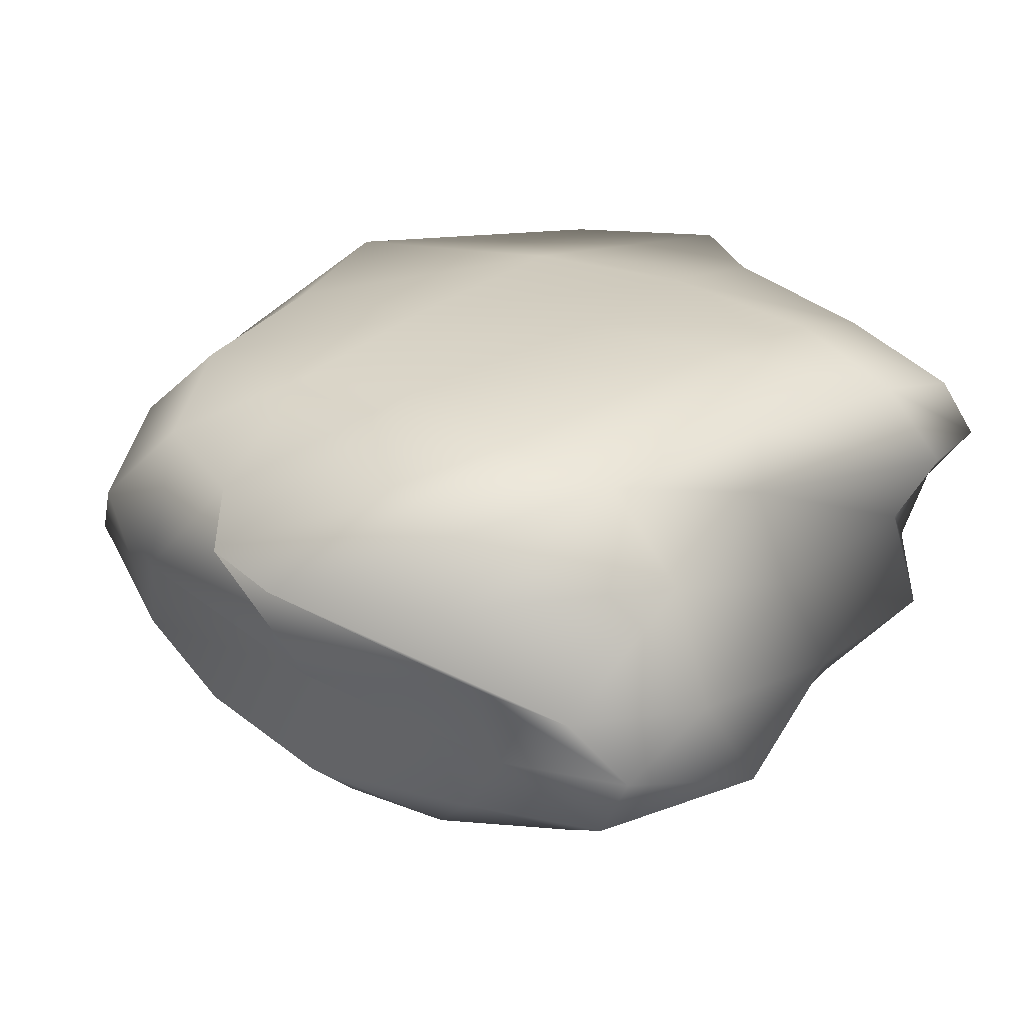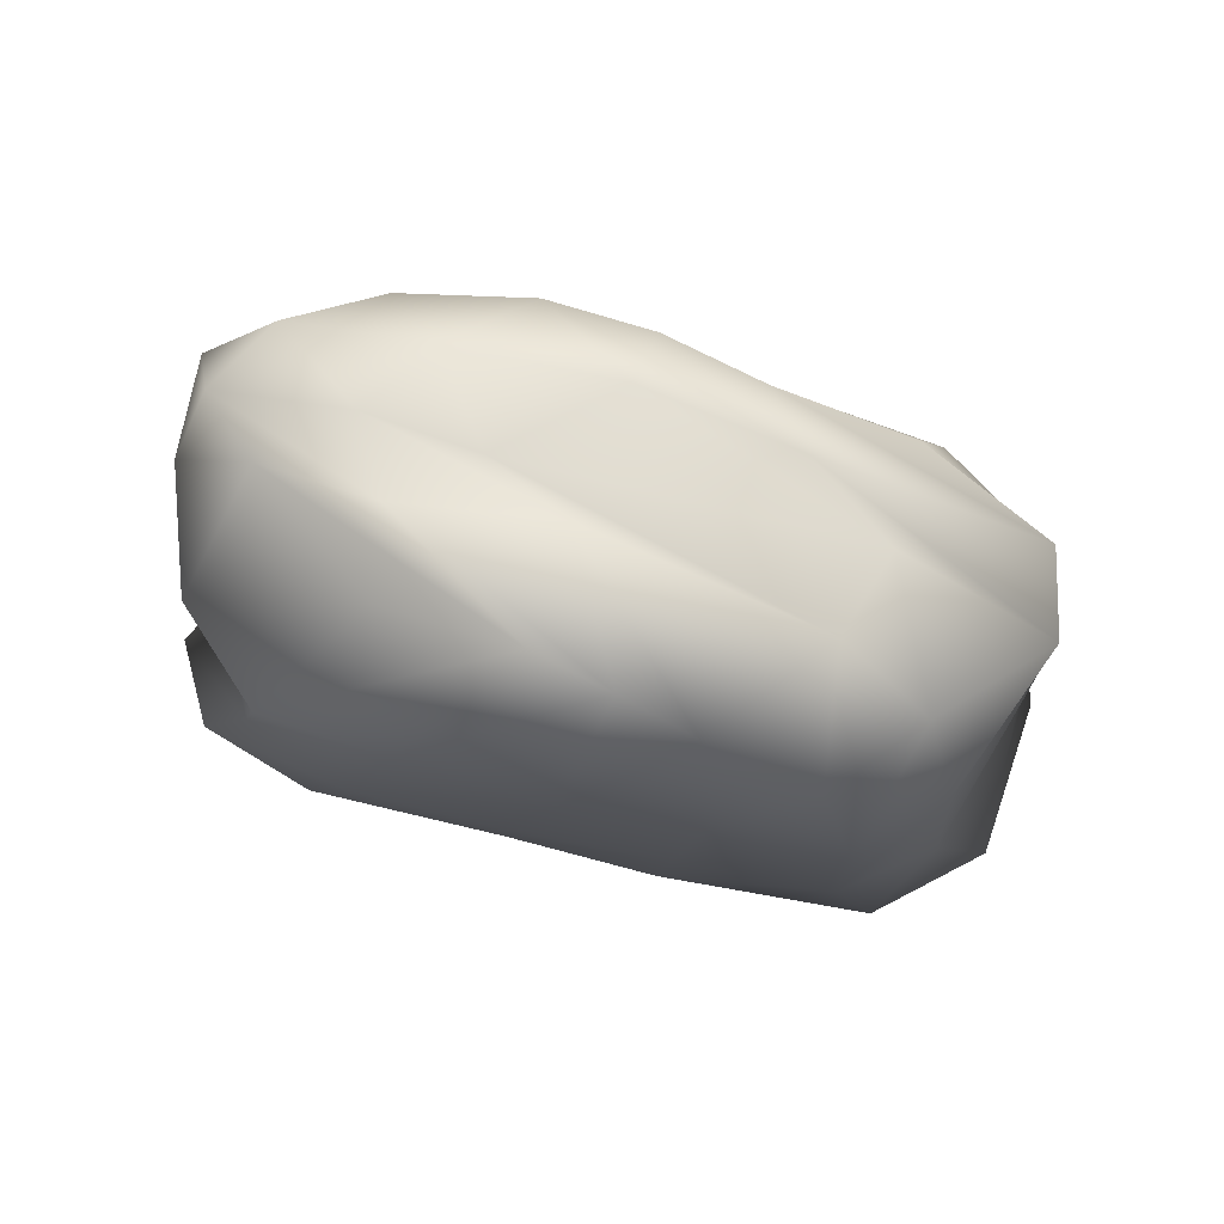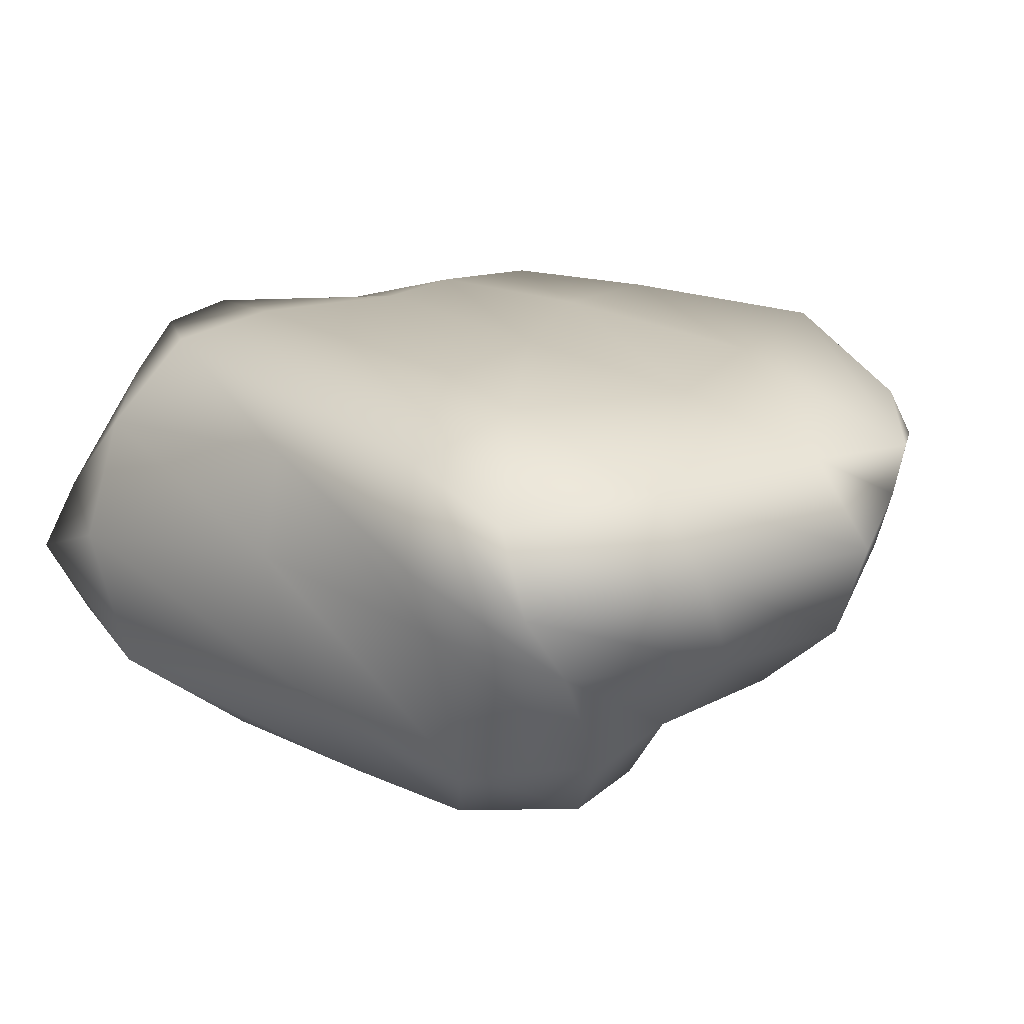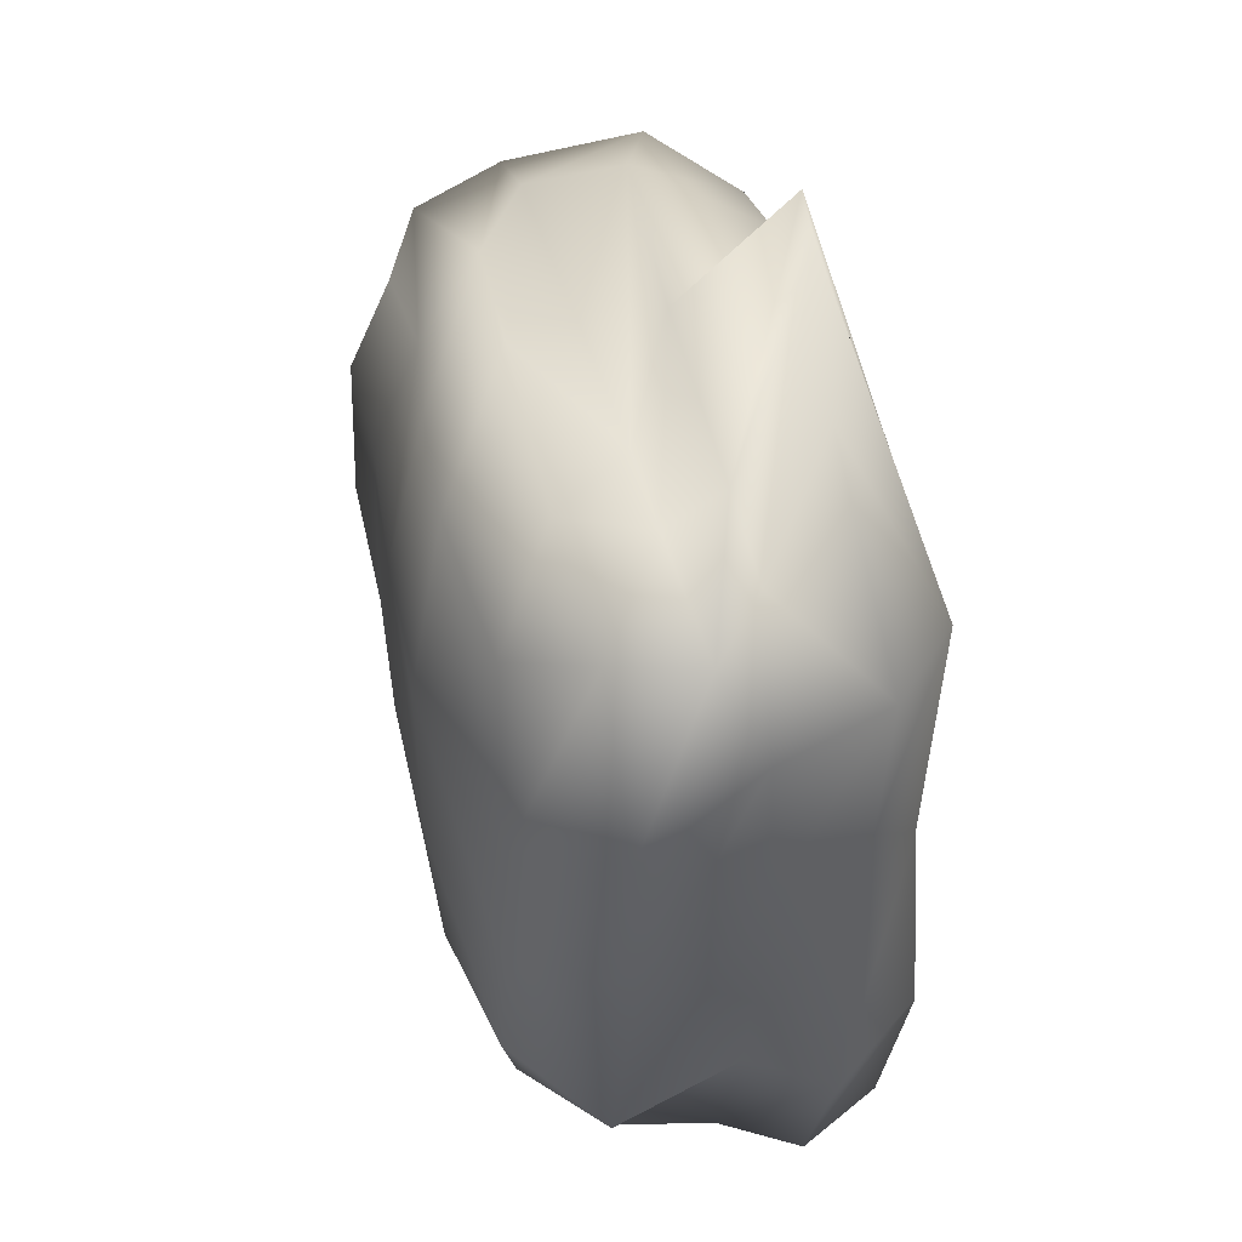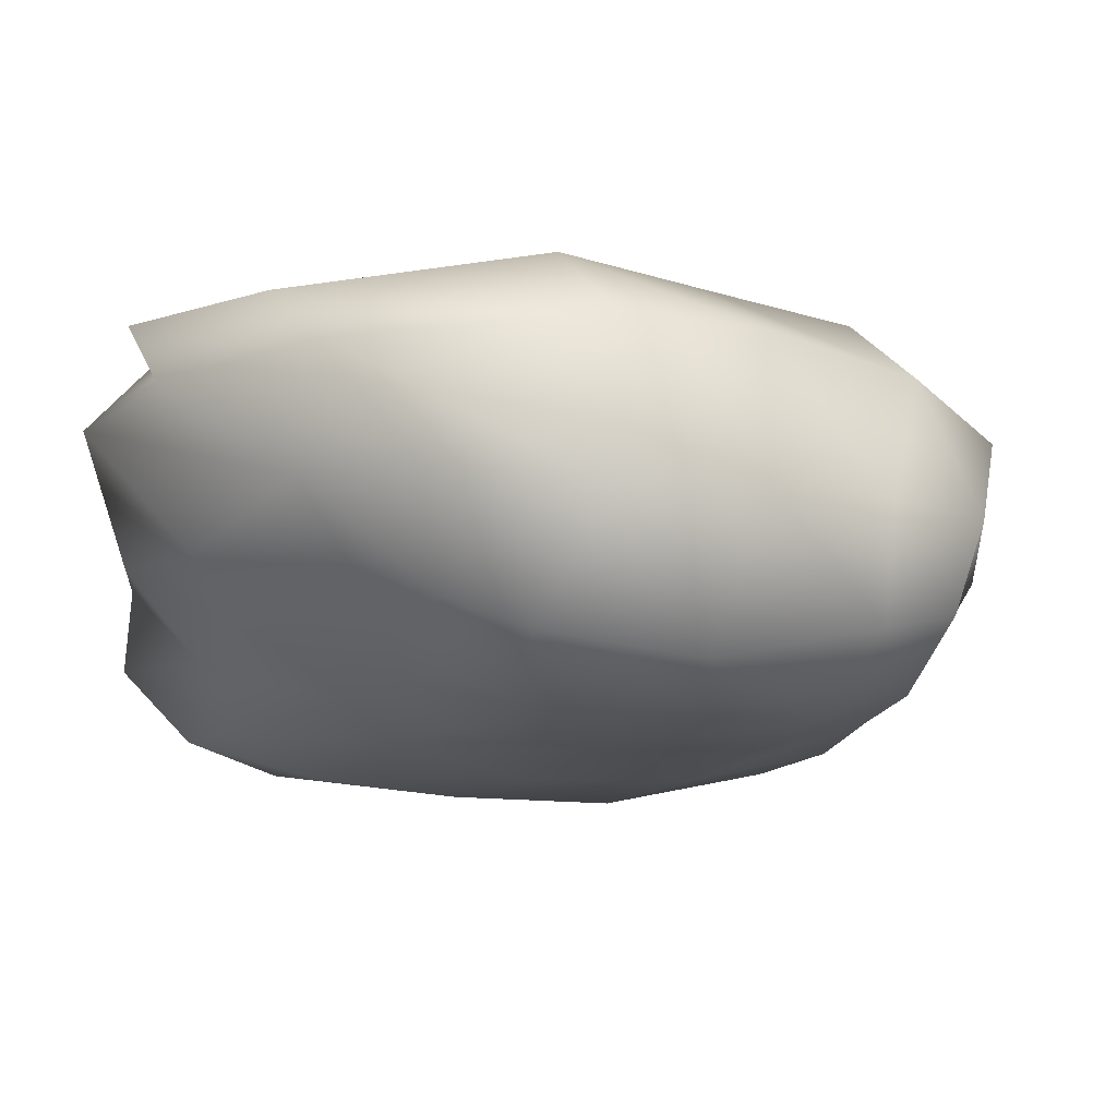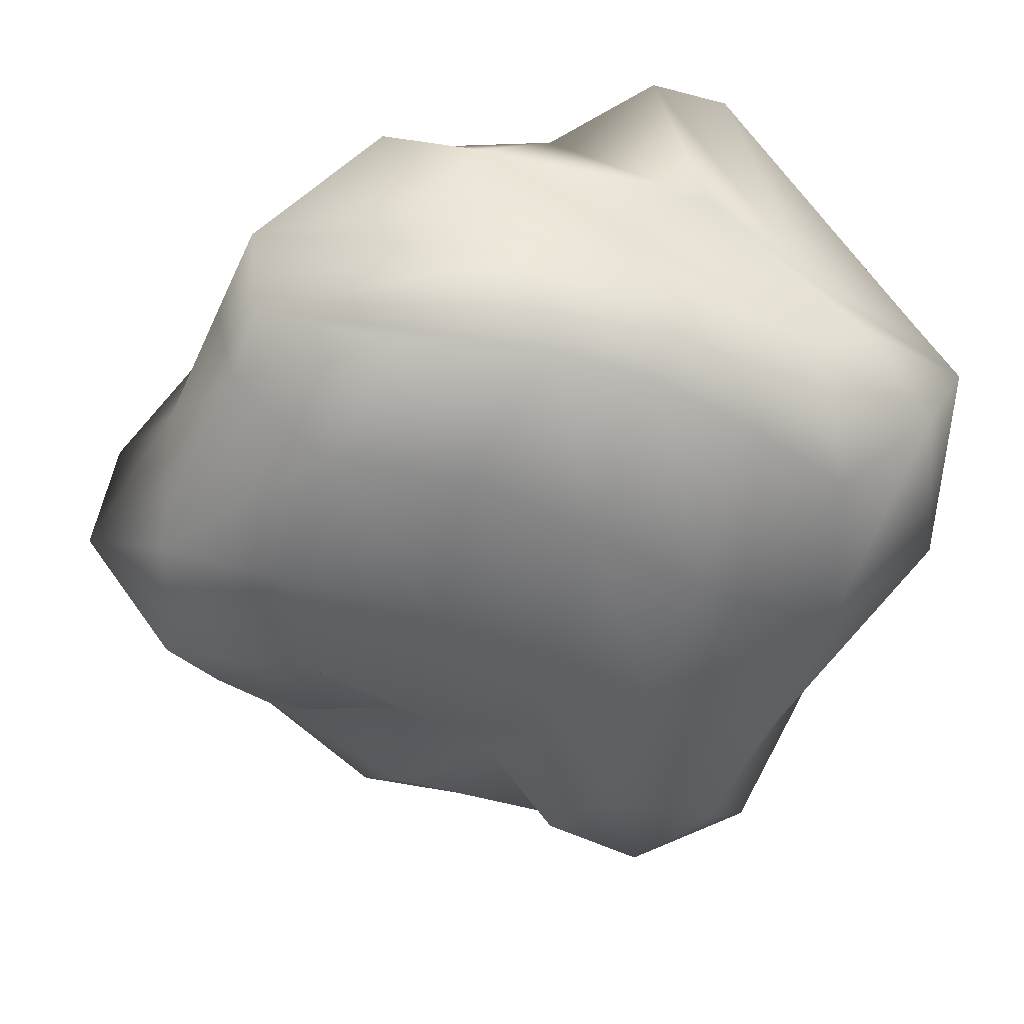
<metadata>
{"format":"obj","ext":"obj","renderer":"f3d","projection":"perspective","resolution":1024,"background":"white","views":[{"elev":29.1,"azim":31.2,"up":"+Y"},{"elev":77.0,"azim":-165.2,"up":"+Z"},{"elev":19.1,"azim":125.5,"up":"+Y"},{"elev":51.4,"azim":76.1,"up":"+Z"},{"elev":-14.7,"azim":-120.4,"up":"+Y"},{"elev":-51.7,"azim":-24.4,"up":"+Y"}]}
</metadata>
<code>
o Cube.004
v -0.6309 -0.2263 0.5923
v -0.5379 -0.058 1.154
v -1.052 -0.0646 0.9545
v -1.156 -0.2178 0.4595
v -0.6779 1.33 0.6982
v -1.176 1.281 0.6464
v -1.02 1.175 1.106
v -0.6103 1.148 1.328
v 1.116 1.068 0.981
v 0.8085 1.346 0.9021
v 0.444 1.033 1.514
v 0.9363 0.6775 1.426
v -0.9445 0.7436 1.392
v -1.282 0.884 1.218
v -1.719 0.9165 -0.6998
v -1.356 1.245 -0.7168
v -0.6819 1.18 -1.482
v -0.9745 0.9261 -1.431
v -0.751 0.1491 -1.123
v -0.3215 -0.0603 -0.702
v -0.6924 -0.1143 -0.8358
v -1.063 0.07452 -1.016
v -0.3597 -0.2197 -0.5967
v -0.4762 -0.274 -0.03739
v -1.095 -0.254 -0.1185
v -0.8624 -0.2192 -0.5371
v 0.5481 -0.2841 -0.6576
v 0.4804 -0.3121 -0.1111
v -0.01579 -0.3127 -0.06024
v 0.1728 -0.1885 -0.5325
v 0.3835 -0.2981 0.5332
v 0.2436 -0.1415 1.191
v -0.1546 -0.1145 1.229
v -0.1063 -0.2744 0.596
v 0.3428 1.371 0.8637
v -0.198 1.36 0.6308
v -0.3448 1.152 1.73
v -0.06528 1.103 1.796
v 0.8016 1.333 -0.7167
v 0.063 1.276 -0.9943
v 0.04611 1.352 -0.2537
v 0.6115 1.352 -0.2908
v -0.5442 1.29 -0.8894
v -1.177 1.303 0.009798
v -0.6033 1.344 -0.01128
v 1.348 0.1898 0.7468
v 1.267 0.6307 1.008
v 1.155 0.478 1.382
v 1.015 0.1835 1.313
v 1.324 0.1274 -0.8561
v 1.267 0.6002 -0.6897
v 1.175 0.6925 0.169
v 1.269 0.2411 -0.06388
v 1.424 0.8972 -0.707
v 1.232 1.217 -0.5945
v 0.9754 1.247 0.0479
v 1.051 1.069 0.1975
v -0.7067 0.1906 1.347
v -1.044 0.4029 1.29
v -1.648 0.452 0.8536
v -1.571 0.1103 0.7707
v 0.4943 0.1534 1.399
v 0.667 0.4399 1.449
v 0.2601 0.4526 1.365
v -0.1351 0.1567 1.505
v 0.5242 0.6914 1.41
v -0.06687 0.6521 1.602
v -1.346 -0.0787 -0.8081
v -1.76 0.3196 -0.7246
v -1.186 0.4816 -1.134
v -1.55 0.03351 0.4876
v -1.646 0.4626 0.459
v -1.649 0.4298 -0.06403
v -1.548 -0.1538 -0.2556
v -1.434 1.017 0.7468
v -1.483 1.069 0.04533
v -0.2632 0.9168 -1.717
v -0.7755 0.4976 -1.403
v 0.802 0.8503 -1.529
v 0.5563 0.4493 -1.497
v -0.1998 0.3368 -1.536
v 0.1532 0.8392 -1.832
v 0.5127 0.1147 -1.198
v 0.4689 -0.1429 -1.027
v 0.06727 -0.07271 -0.7835
v -0.1805 0.06095 -1.234
v 0.8969 -0.1167 -1.078
v 1.042 -0.1905 -0.6379
v 1.045 -0.1576 -0.148
v 1.009 -0.1265 0.4703
v 0.7363 -0.07603 1.067
v 1.304 1.084 -1.024
v 0.7705 1.122 -1.3
v 0.1053 1.127 -1.585
v -0.175 1.147 -1.801
v 1.081 0.1751 -1.288
v 1.2 0.5382 -1.222
v 1.386 0.8076 -1.182
f 1 2 3 4
f 5 6 7 8
f 9 10 11 12
f 13 8 7 14
f 15 16 17 18
f 19 20 21 22
f 23 24 25 26
f 27 28 29 30
f 31 32 33 34
f 35 36 37 38
f 39 40 41 42
f 43 16 44 45
f 46 47 48 49
f 50 51 52 53
f 54 55 56 57
f 58 59 60 61
f 62 63 64 65
f 66 38 37 67
f 68 69 70 22
f 71 72 73 74
f 75 6 44 76
f 77 78 70 18
f 79 80 81 82
f 83 84 85 86
f 24 1 4 25
f 29 34 1 24
f 34 33 2 1
f 36 5 8 37
f 41 45 5 36
f 45 44 6 5
f 47 9 12 48
f 52 57 9 47
f 57 56 10 9
f 59 13 14 60
f 64 67 13 59
f 67 37 8 13
f 69 15 18 70
f 73 76 15 69
f 76 44 16 15
f 78 19 22 70
f 81 86 19 78
f 86 85 20 19
f 20 23 26 21
f 85 30 23 20
f 30 29 24 23
f 84 27 30 85
f 87 88 27 84
f 88 89 28 27
f 28 31 34 29
f 89 90 31 28
f 90 91 32 31
f 10 35 38 11
f 56 42 35 10
f 42 41 36 35
f 55 39 42 56
f 92 93 39 55
f 93 94 40 39
f 40 43 45 41
f 94 95 43 40
f 95 17 16 43
f 90 46 49 91
f 89 53 46 90
f 53 52 47 46
f 88 50 53 89
f 87 96 50 88
f 96 97 51 50
f 51 54 57 52
f 97 98 54 51
f 98 92 55 54
f 2 58 61 3
f 33 65 58 2
f 65 64 59 58
f 32 62 65 33
f 91 49 62 32
f 49 48 63 62
f 63 66 67 64
f 48 12 66 63
f 12 11 38 66
f 26 68 22 21
f 25 74 68 26
f 74 73 69 68
f 4 71 74 25
f 3 61 71 4
f 61 60 72 71
f 72 75 76 73
f 60 14 75 72
f 14 7 6 75
f 95 77 18 17
f 94 82 77 95
f 82 81 78 77
f 93 79 82 94
f 92 98 79 93
f 98 97 80 79
f 80 83 86 81
f 97 96 83 80
f 96 87 84 83
o Cube.003
v -0.6309 -0.2263 0.5923
v -0.5379 -0.058 1.154
v -1.052 -0.0646 0.9545
v -1.156 -0.2178 0.4595
v -0.6779 1.33 0.6982
v -1.176 1.281 0.6464
v -1.02 1.175 1.106
v -0.6103 1.148 1.328
v 1.116 1.068 0.981
v 0.8085 1.346 0.9021
v 0.444 1.033 1.514
v 0.9363 0.6775 1.426
v -0.9445 0.7436 1.392
v -1.282 0.884 1.218
v -1.719 0.9165 -0.6998
v -1.356 1.245 -0.7168
v -0.6819 1.18 -1.482
v -0.9745 0.9261 -1.431
v -0.751 0.1491 -1.123
v -0.3215 -0.0603 -0.702
v -0.6924 -0.1143 -0.8358
v -1.063 0.07452 -1.016
v -0.3597 -0.2197 -0.5967
v -0.4762 -0.274 -0.03739
v -1.095 -0.254 -0.1185
v -0.8624 -0.2192 -0.5371
v 0.5481 -0.2841 -0.6576
v 0.4804 -0.3121 -0.1111
v -0.01579 -0.3127 -0.06024
v 0.1728 -0.1885 -0.5325
v 0.3835 -0.2981 0.5332
v 0.2436 -0.1415 1.191
v -0.1546 -0.1145 1.229
v -0.1063 -0.2744 0.596
v 0.3428 1.371 0.8637
v -0.198 1.36 0.6308
v -0.3448 1.152 1.73
v -0.06528 1.103 1.796
v 0.8016 1.333 -0.7167
v 0.063 1.276 -0.9943
v 0.04611 1.352 -0.2537
v 0.6115 1.352 -0.2908
v -0.5442 1.29 -0.8894
v -1.177 1.303 0.009798
v -0.6033 1.344 -0.01128
v 1.348 0.1898 0.7468
v 1.267 0.6307 1.008
v 1.155 0.478 1.382
v 1.015 0.1835 1.313
v 1.324 0.1274 -0.8561
v 1.267 0.6002 -0.6897
v 1.175 0.6925 0.169
v 1.269 0.2411 -0.06388
v 1.424 0.8972 -0.707
v 1.232 1.217 -0.5945
v 0.9754 1.247 0.0479
v 1.051 1.069 0.1975
v -0.7067 0.1906 1.347
v -1.044 0.4029 1.29
v -1.648 0.452 0.8536
v -1.571 0.1103 0.7707
v 0.4943 0.1534 1.399
v 0.667 0.4399 1.449
v 0.2601 0.4526 1.365
v -0.1351 0.1567 1.505
v 0.5242 0.6914 1.41
v -0.06687 0.6521 1.602
v -1.346 -0.0787 -0.8081
v -1.76 0.3196 -0.7246
v -1.186 0.4816 -1.134
v -1.55 0.03351 0.4876
v -1.646 0.4626 0.459
v -1.649 0.4298 -0.06403
v -1.548 -0.1538 -0.2556
v -1.434 1.017 0.7468
v -1.483 1.069 0.04533
v -0.2632 0.9168 -1.717
v -0.7755 0.4976 -1.403
v 0.802 0.8503 -1.529
v 0.5563 0.4493 -1.497
v -0.1998 0.3368 -1.536
v 0.1532 0.8392 -1.832
v 0.5127 0.1147 -1.198
v 0.4689 -0.1429 -1.027
v 0.06727 -0.07271 -0.7835
v -0.1805 0.06095 -1.234
v 0.8969 -0.1167 -1.078
v 1.042 -0.1905 -0.6379
v 1.045 -0.1576 -0.148
v 1.009 -0.1265 0.4703
v 0.7363 -0.07603 1.067
v 1.304 1.084 -1.024
v 0.7705 1.122 -1.3
v 0.1053 1.127 -1.585
v -0.175 1.147 -1.801
v 1.081 0.1751 -1.288
v 1.2 0.5382 -1.222
v 1.386 0.8076 -1.182
f 99 100 101 102
f 103 104 105 106
f 107 108 109 110
f 111 106 105 112
f 113 114 115 116
f 117 118 119 120
f 121 122 123 124
f 125 126 127 128
f 129 130 131 132
f 133 134 135 136
f 137 138 139 140
f 141 114 142 143
f 144 145 146 147
f 148 149 150 151
f 152 153 154 155
f 156 157 158 159
f 160 161 162 163
f 164 136 135 165
f 166 167 168 120
f 169 170 171 172
f 173 104 142 174
f 175 176 168 116
f 177 178 179 180
f 181 182 183 184
f 122 99 102 123
f 127 132 99 122
f 132 131 100 99
f 134 103 106 135
f 139 143 103 134
f 143 142 104 103
f 145 107 110 146
f 150 155 107 145
f 155 154 108 107
f 157 111 112 158
f 162 165 111 157
f 165 135 106 111
f 167 113 116 168
f 171 174 113 167
f 174 142 114 113
f 176 117 120 168
f 179 184 117 176
f 184 183 118 117
f 118 121 124 119
f 183 128 121 118
f 128 127 122 121
f 182 125 128 183
f 185 186 125 182
f 186 187 126 125
f 126 129 132 127
f 187 188 129 126
f 188 189 130 129
f 108 133 136 109
f 154 140 133 108
f 140 139 134 133
f 153 137 140 154
f 190 191 137 153
f 191 192 138 137
f 138 141 143 139
f 192 193 141 138
f 193 115 114 141
f 188 144 147 189
f 187 151 144 188
f 151 150 145 144
f 186 148 151 187
f 185 194 148 186
f 194 195 149 148
f 149 152 155 150
f 195 196 152 149
f 196 190 153 152
f 100 156 159 101
f 131 163 156 100
f 163 162 157 156
f 130 160 163 131
f 189 147 160 130
f 147 146 161 160
f 161 164 165 162
f 146 110 164 161
f 110 109 136 164
f 124 166 120 119
f 123 172 166 124
f 172 171 167 166
f 102 169 172 123
f 101 159 169 102
f 159 158 170 169
f 170 173 174 171
f 158 112 173 170
f 112 105 104 173
f 193 175 116 115
f 192 180 175 193
f 180 179 176 175
f 191 177 180 192
f 190 196 177 191
f 196 195 178 177
f 178 181 184 179
f 195 194 181 178
f 194 185 182 181

</code>
